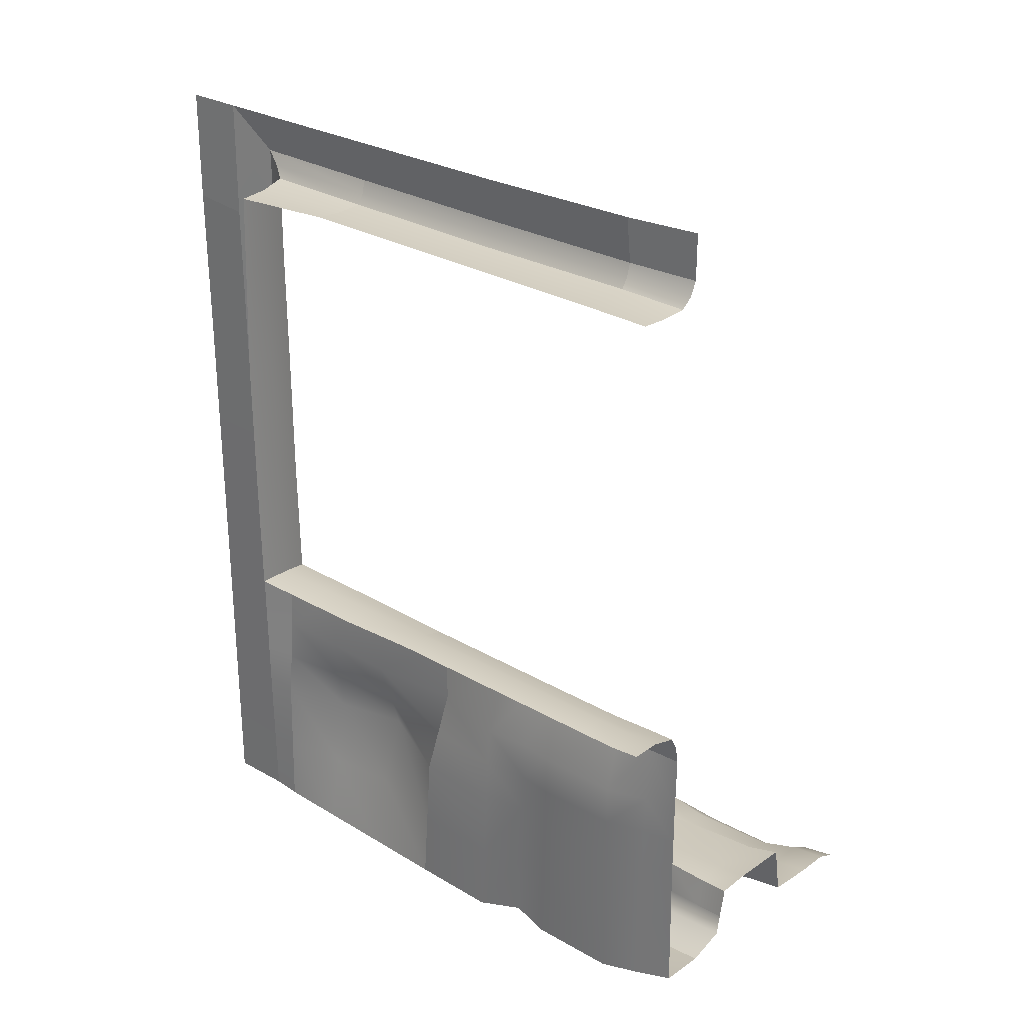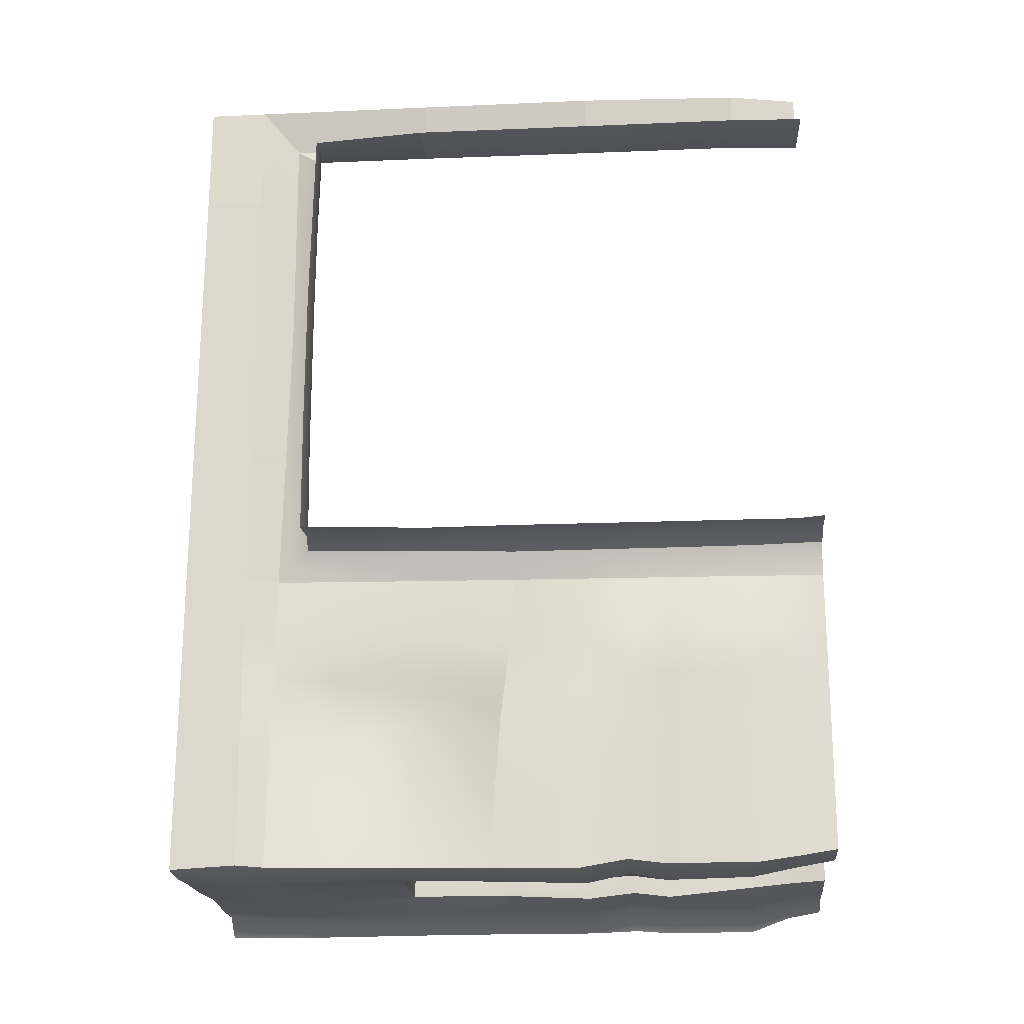
<metadata>
{"format":"obj","ext":"obj","renderer":"f3d","projection":"perspective","resolution":1024,"background":"white","views":[{"elev":27.7,"azim":-48.1,"up":"+Z"},{"elev":-20.3,"azim":-85.4,"up":"+Z"}]}
</metadata>
<code>
g LivingRoom_GEO_GRP_LivingRoom_Wall_Front
v -1.068 3.086 -4.363
v -1.086 2.292 -4.364
v -1.149 2.283 -4.123
v -1.149 3.293 -4.123
v -1.088 1.297 -4.372
v -1.149 1.299 -4.123
v -1.149 2.283 -4.123
v -1.086 2.292 -4.364
v -1.149 1.299 -4.123
v -1.088 1.297 -4.372
v -1.085 0.4047 -4.373
v -1.117 0.4037 -4.126
v -1.158 3.29 -4.763
v -1.155 3.618 -4.735
v -1.15 3.619 -5.576
v -1.16 3.286 -5.571
v -1.151 3.619 -6.421
v -1.163 3.278 -6.417
v -1.165 3.271 -7.173
v -1.151 3.619 -7.176
v -1.153 3.619 -7.531
v -1.166 3.268 -7.525
v -1.166 3.266 -7.762
v -1.153 3.619 -7.77
v -1.166 3.264 -7.998
v -1.154 3.619 -8.008
v -1.166 3.261 -8.409
v -1.155 3.619 -8.423
v -1.165 3.257 -8.821
v -1.156 3.619 -8.838
v -1.149 3.293 -4.123
v -1.149 3.62 -4.123
v -1.155 3.618 -4.735
v -1.158 3.29 -4.763
v -1.051 0.0191 -4.38
v -1.051 0.0191 -4.136
v -1.117 0.4037 -4.126
v -1.085 0.4047 -4.373
v -1.081 0.02376 -4.459
v -1.051 0.0191 -4.38
v -1.085 0.4047 -4.373
v -1.109 0.4025 -4.444
v -1.139 0.02555 -4.508
v -1.146 0.3999 -4.495
v -1.109 0.4025 -4.444
v -1.085 0.4047 -4.373
v -1.088 1.297 -4.372
v -1.112 1.294 -4.444
v -1.146 0.3999 -4.495
v -1.153 1.292 -4.495
v -1.086 2.292 -4.364
v -1.111 2.284 -4.434
v -1.149 2.277 -4.486
v -1.111 2.284 -4.434
v -1.086 2.292 -4.364
v -1.068 3.086 -4.363
v -1.101 3 -4.428
v -1.149 2.277 -4.486
v -1.142 2.928 -4.481
v -1.069 3.074 -5.575
v -1.098 3.002 -5.579
v -1.099 3.001 -4.911
v -1.067 3.081 -4.872
v -1.101 3 -4.428
v -1.068 3.086 -4.363
v -1.139 2.938 -4.944
v -1.142 2.928 -4.481
v -1.132 2.944 -5.582
v -1.064 3.088 -6.423
v -1.097 3.003 -6.376
v -1.138 2.937 -6.337
v -1.14 2.925 -7.012
v -1.097 3.004 -7.088
v -1.075 3.1 -7.181
v -1.16 3.286 -5.571
v -1.069 3.074 -5.575
v -1.067 3.081 -4.872
v -1.158 3.29 -4.763
v -1.149 3.293 -4.123
v -1.068 3.086 -4.363
v -1.064 3.088 -6.423
v -1.163 3.278 -6.417
v -1.165 3.271 -7.173
v -1.075 3.1 -7.181
v -1.095 2.62 -7.095
v -1.066 2.687 -7.184
v -1.058 2.274 -7.187
v -1.094 2.236 -7.102
v -1.058 1.747 -7.193
v -1.09 1.744 -7.113
v -1.125 2.203 -7.029
v -1.133 2.564 -7.021
v -1.119 1.742 -7.044
v -1.097 3.004 -7.088
v -1.075 3.1 -7.181
v -1.14 2.925 -7.012
v -1.062 1.289 -7.198
v -1.09 1.283 -7.114
v -1.064 1.048 -7.201
v -1.09 1.04 -7.115
v -1.119 1.277 -7.044
v -1.12 1.033 -7.044
v -1.12 0.8418 -7.044
v -1.09 0.85 -7.116
v -1.12 0.3821 -7.043
v -1.089 0.3933 -7.117
v -1.067 0.4061 -7.208
v -1.066 0.8595 -7.203
v -1.078 0.169 -7.113
v -1.06 0.1792 -7.209
v -1.113 0.1593 -7.035
v -1.068 -0.002073 -7.109
v -1.111 -0.002073 -7.031
v -1.05 -0.002072 -7.209
v -1.429 1.021 -6.999
v -1.431 1.262 -6.998
v -1.267 1.27 -6.995
v -1.267 1.027 -6.996
v -1.268 1.731 -6.994
v -1.433 1.721 -6.997
v -1.12 1.033 -7.044
v -1.119 1.277 -7.044
v -1.119 1.742 -7.044
v -1.428 0.832 -6.999
v -1.266 0.837 -6.996
v -1.425 0.3778 -6.999
v -1.265 0.3805 -6.997
v -1.423 0.1563 -7
v -1.262 0.1581 -6.997
v -1.12 0.3821 -7.043
v -1.113 0.1593 -7.035
v -1.12 0.8418 -7.044
v -1.259 -0.002073 -6.988
v -1.421 -0.002073 -6.985
v -1.111 -0.002073 -7.031
v -1.449 2.185 -7.004
v -1.281 2.194 -6.993
v -1.46 2.548 -6.997
v -1.29 2.548 -6.989
v -1.125 2.203 -7.029
v -1.119 1.742 -7.044
v -1.133 2.564 -7.021
v -1.299 2.901 -6.985
v -1.14 2.925 -7.012
v -1.471 2.911 -6.99
v -1.471 2.917 -5.562
v -1.295 2.911 -5.572
v -1.297 2.913 -6.318
v -1.47 2.917 -6.316
v -1.138 2.937 -6.337
v -1.132 2.944 -5.582
v -1.471 2.911 -6.99
v -1.299 2.901 -6.985
v -1.14 2.925 -7.012
v -1.455 2.91 -4.958
v -1.292 2.91 -4.951
v -1.444 2.905 -4.521
v -1.288 2.908 -4.51
v -1.139 2.938 -4.944
v -1.142 2.928 -4.481
v -1.448 2.277 -4.482
v -1.295 2.277 -4.492
v -1.288 2.908 -4.51
v -1.444 2.905 -4.521
v -1.142 2.928 -4.481
v -1.149 2.277 -4.486
v -1.45 1.289 -4.486
v -1.298 1.291 -4.497
v -1.295 2.277 -4.492
v -1.448 2.277 -4.482
v -1.149 2.277 -4.486
v -1.153 1.292 -4.495
v -1.453 0.394 -4.489
v -1.296 0.3972 -4.501
v -1.146 0.3999 -4.495
v -1.447 0.01351 -4.497
v -1.289 0.01988 -4.51
v -1.139 0.02555 -4.508
v -1.123 3.099 -7.771
v -1.098 3.1 -7.534
v -1.166 3.268 -7.525
v -1.166 3.266 -7.762
v -1.165 3.271 -7.173
v -1.075 3.1 -7.181
v -1.148 3.097 -8.007
v -1.166 3.264 -7.998
v -1.166 3.261 -8.409
v -1.156 3.099 -8.421
v -1.165 3.257 -8.821
v -1.164 3.101 -8.834
v -1.095 2.698 -7.541
v -1.065 2.702 -7.78
v -1.008 2.305 -7.789
v -1.093 2.295 -7.549
v -1.103 1.789 -7.786
v -1.039 1.767 -7.551
v -1.058 2.274 -7.187
v -1.066 2.687 -7.184
v -1.058 1.747 -7.193
v -1.098 3.1 -7.534
v -1.123 3.099 -7.771
v -1.075 3.1 -7.181
v -1.167 1.811 -8.022
v -0.9238 2.315 -8.029
v -1.164 1.843 -8.439
v -1.043 2.334 -8.438
v -1.036 2.706 -8.018
v -1.1 2.717 -8.43
v -1.148 3.097 -8.007
v -1.156 3.099 -8.421
v -1.161 1.876 -8.855
v -1.163 2.354 -8.847
v -1.164 2.727 -8.841
v -1.164 3.101 -8.834
v -1.16 1.308 -7.543
v -1.16 1.321 -7.781
v -1.116 1.075 -7.784
v -1.118 1.064 -7.549
v -1.039 1.767 -7.551
v -1.103 1.789 -7.786
v -1.062 1.289 -7.198
v -1.058 1.747 -7.193
v -1.064 1.048 -7.201
v -1.066 0.8595 -7.203
v -1.143 0.8715 -7.547
v -1.067 0.4061 -7.208
v -1.147 0.4071 -7.542
v -1.142 0.4118 -7.77
v -1.141 0.88 -7.783
v -1.075 0.1883 -7.542
v -1.076 0.1911 -7.766
v -1.06 0.1792 -7.209
v -1.054 -0.002072 -7.54
v -1.05 -0.002072 -7.209
v -1.053 -0.002072 -7.761
v -1.052 -0.002072 -7.983
v -1.078 0.194 -7.99
v -1.044 -0.002072 -8.37
v -1.079 0.1963 -8.393
v -1.13 0.4216 -8.417
v -1.136 0.4164 -7.999
v -1.134 0.9046 -8.428
v -1.139 0.8886 -8.019
v -1.106 1.107 -8.412
v -1.114 1.086 -8.019
v -1.16 1.359 -8.439
v -1.16 1.335 -8.02
v -1.167 1.811 -8.022
v -1.164 1.843 -8.439
v -1.036 -0.002072 -8.756
v -1.08 0.2002 -8.796
v -1.124 0.4269 -8.835
v -1.13 0.9207 -8.836
v -1.097 1.128 -8.804
v -1.16 1.382 -8.859
v -1.161 1.876 -8.855
v -1.097 1.128 -8.804
v -1.16 1.382 -8.859
v -0.9757 1.375 -8.874
v -0.9666 1.122 -8.824
v -0.7401 1.366 -8.869
v -0.7653 1.117 -8.823
v -0.9885 1.86 -8.873
v -0.7581 1.839 -8.857
v -1.161 1.876 -8.855
v -1.13 0.9207 -8.836
v -0.9629 0.9201 -8.856
v -1.124 0.4269 -8.835
v -0.9443 0.439 -8.846
v -0.7394 0.9208 -8.857
v -0.7376 0.4489 -8.847
v -1.08 0.2002 -8.796
v -0.9342 0.2088 -8.805
v -0.7604 0.2189 -8.805
v -0.926 -0.002072 -8.762
v -1.036 -0.002072 -8.756
v -0.7794 -0.002072 -8.77
v -1.163 2.354 -8.847
v -0.9865 2.366 -8.872
v -0.7581 1.839 -8.857
v -0.7517 2.383 -8.844
v -1.164 2.727 -8.841
v -0.9863 2.73 -8.871
v -0.7486 2.733 -8.853
v -0.986 3.094 -8.87
v -0.7455 3.083 -8.862
v -1.164 3.101 -8.834
v -1.164 3.101 -8.834
v -1.165 3.257 -8.821
v -0.9812 3.263 -8.87
v -0.7324 3.269 -8.869
v -0.7455 3.083 -8.862
v -0.4367 3.081 -8.87
v -0.7324 3.269 -8.869
v -0.4253 3.272 -8.868
v -0.7201 3.619 -8.841
v -0.4127 3.619 -8.837
v -0.06067 3.276 -8.866
v -0.0701 3.08 -8.87
v 0.2494 3.07 -8.865
v 0.251 3.264 -8.865
v -0.04803 3.619 -8.816
v 0.2554 3.619 -8.839
v 0.4622 3.062 -8.865
v 0.2527 2.743 -8.866
v 0.4592 2.74 -8.868
v 0.4561 2.418 -8.872
v 0.256 2.417 -8.866
v 0.4538 1.881 -8.871
v 0.2516 1.88 -8.867
v 0.4665 1.383 -8.87
v 0.2569 1.381 -8.864
v 0.4867 1.118 -8.818
v 0.2667 1.119 -8.817
v -0.03194 1.117 -8.807
v -0.07317 1.379 -8.844
v -0.04707 1.88 -8.816
v -0.06137 0.9082 -8.837
v 0.2646 0.9119 -8.845
v 0.01021 0.4191 -8.778
v 0.306 0.415 -8.845
v 0.4848 0.9084 -8.849
v 0.5087 0.4206 -8.845
v 0.04364 0.1899 -8.75
v 0.3323 0.1911 -8.783
v 0.5319 0.1973 -8.785
v 0.6297 0.4089 -8.943
v 0.6627 0.1915 -8.857
v 0.6166 0.9096 -8.947
v 0.6136 1.117 -8.932
v 0.6014 1.38 -8.944
v 0.5843 1.881 -8.945
v 0.3508 -0.002073 -8.761
v 0.06546 -0.002073 -8.732
v 0.5424 -0.002073 -8.764
v 0.6682 -0.002073 -8.822
v 0.5847 2.419 -8.947
v 0.5905 2.738 -8.949
v 0.5963 3.056 -8.95
v 0.5898 3.257 -8.95
v 0.4605 3.259 -8.864
v 0.4635 3.619 -8.841
v 0.5835 3.619 -8.95
v -0.7653 1.117 -8.823
v -0.7401 1.366 -8.869
v -0.5041 1.379 -8.807
v -0.5077 1.123 -8.789
v -0.5465 1.872 -8.769
v -0.7581 1.839 -8.857
v -0.7394 0.9208 -8.857
v -0.4988 0.9211 -8.802
v -0.7376 0.4489 -8.847
v -0.5424 0.429 -8.758
v -0.7604 0.2189 -8.805
v -0.5608 0.1985 -8.727
v -0.5717 -0.002072 -8.705
v -0.7794 -0.002072 -8.77
v -0.5252 0.4184 -8.615
v -0.5235 0.185 -8.618
v -0.4988 0.9211 -8.802
v -0.4857 0.9188 -8.668
v -0.5077 1.123 -8.789
v -0.4902 1.126 -8.665
v -0.5041 1.379 -8.807
v -0.4874 1.391 -8.666
v -0.5465 1.872 -8.769
v -0.5214 1.896 -8.624
v -0.5694 2.38 -8.731
v -0.7517 2.383 -8.844
v -0.7581 1.839 -8.857
v -0.5266 2.399 -8.569
v -0.5498 -0.002073 -8.589
v -0.0712 1.393 -8.701
v -0.07317 1.379 -8.844
v -0.03194 1.117 -8.807
v -0.05539 1.125 -8.681
v -0.06826 1.903 -8.664
v -0.04707 1.88 -8.816
v -0.06137 0.9082 -8.837
v -0.0596 0.914 -8.699
v 0.01021 0.4191 -8.778
v 0.005859 0.416 -8.65
v 0.01356 0.1827 -8.628
v 0.04364 0.1899 -8.75
v -0.06667 1.412 -8.496
v -0.02844 1.932 -8.45
v -0.066 1.138 -8.5
v -0.06548 0.9221 -8.502
v -0.02932 0.4078 -8.471
v -0.01674 0.1729 -8.462
v 0.04733 -0.002073 -8.607
v 0.01404 -0.002073 -8.431
v 0.06546 -0.002073 -8.732
v -0.02433 2.412 -8.65
v -0.03897 2.415 -8.813
v -0.04707 1.88 -8.816
v -0.06826 1.903 -8.664
v -0.01961 2.393 -8.417
v -0.02844 1.932 -8.45
v -0.04707 1.88 -8.816
v -0.03897 2.415 -8.813
v -0.03897 2.415 -8.813
v -0.05454 2.748 -8.841
v -0.0701 3.08 -8.87
v -0.5694 2.38 -8.731
v -0.7517 2.383 -8.844
v -0.4265 2.426 -8.803
v -0.3872 2.393 -8.641
v -0.02433 2.412 -8.65
v -0.03897 2.415 -8.813
v -0.3321 2.405 -8.409
v -0.01961 2.393 -8.417
v -0.5266 2.399 -8.569
v -0.4854 2.409 -8.407
v -0.4265 2.426 -8.803
v -0.7517 2.383 -8.844
v -0.7486 2.733 -8.853
v -0.4316 2.754 -8.836
v -0.05454 2.748 -8.841
v -0.03897 2.415 -8.813
v -0.0701 3.08 -8.87
v -0.4367 3.081 -8.87
v -0.7455 3.083 -8.862
v -0.04803 3.619 -8.816
v -1.165 3.257 -8.821
v -1.156 3.619 -8.838
v -0.97 3.619 -8.855
v -0.3359 0.41 -8.44
v -0.3401 0.9194 -8.488
v -0.06548 0.9221 -8.502
v -0.02932 0.4078 -8.471
v -0.3342 0.1756 -8.428
v -0.01674 0.1729 -8.462
v -0.066 1.138 -8.5
v -0.3396 1.133 -8.488
v -0.06667 1.412 -8.496
v -0.339 1.406 -8.488
v -0.3379 1.925 -8.483
v -0.02844 1.932 -8.45
v 0.01404 -0.002073 -8.431
v -0.3327 -0.002073 -8.413
v -0.4581 1.132 -8.493
v -0.4565 1.404 -8.492
v -0.4932 0.4099 -8.442
v -0.4866 0.1746 -8.452
v -0.4783 1.92 -8.466
v -0.4854 2.409 -8.407
v -0.3321 2.405 -8.409
v -0.01961 2.393 -8.417
v -0.02844 1.932 -8.45
v -0.516 -0.002073 -8.418
v -0.4564 0.9181 -8.493
v -0.5498 -0.002073 -8.589
v -0.5235 0.185 -8.618
v -0.4866 0.1746 -8.452
v -0.516 -0.002073 -8.418
v -0.4932 0.4099 -8.442
v -0.4564 0.9181 -8.493
v -0.4857 0.9188 -8.668
v -0.4581 1.132 -8.493
v -0.4902 1.126 -8.665
v -0.4565 1.404 -8.492
v -0.4874 1.391 -8.666
v -0.4783 1.92 -8.466
v -0.5214 1.896 -8.624
v -0.4854 2.409 -8.407
v -0.5266 2.399 -8.569
f 1 3 2
f 1 4 3
f 5 7 6
f 5 8 7
f 9 11 10
f 9 12 11
f 13 15 14
f 13 16 15
f 16 17 15
f 16 18 17
f 17 18 19
f 17 19 20
f 19 21 20
f 19 22 21
f 21 22 23
f 21 23 24
f 24 23 25
f 24 25 26
f 26 25 27
f 26 27 28
f 28 27 29
f 28 29 30
f 31 33 32
f 31 34 33
f 35 37 36
f 35 38 37
f 39 41 40
f 39 42 41
f 43 42 39
f 43 44 42
f 45 47 46
f 45 48 47
f 49 48 45
f 49 50 48
f 48 51 47
f 48 52 51
f 50 52 48
f 50 53 52
f 54 56 55
f 54 57 56
f 58 57 54
f 58 59 57
f 60 62 61
f 60 63 62
f 64 62 63
f 64 63 65
f 66 62 64
f 61 62 66
f 66 64 67
f 61 66 68
f 61 69 60
f 61 70 69
f 68 70 61
f 68 71 70
f 70 71 72
f 70 72 73
f 69 70 73
f 69 73 74
f 75 77 76
f 75 78 77
f 77 78 79
f 77 79 80
f 81 75 76
f 81 82 75
f 83 82 81
f 83 81 84
f 85 87 86
f 85 88 87
f 89 87 88
f 89 88 90
f 91 88 85
f 90 88 91
f 91 85 92
f 90 91 93
f 94 85 86
f 92 85 94
f 94 86 95
f 92 94 96
f 90 97 89
f 90 98 97
f 98 99 97
f 98 100 99
f 101 90 93
f 101 98 90
f 102 98 101
f 102 100 98
f 103 100 102
f 103 104 100
f 99 100 104
f 105 104 103
f 105 106 104
f 104 106 107
f 104 107 108
f 99 104 108
f 109 107 106
f 109 110 107
f 111 106 105
f 111 109 106
f 112 109 111
f 112 111 113
f 114 109 112
f 114 110 109
f 115 117 116
f 115 118 117
f 116 117 119
f 116 119 120
f 117 118 121
f 117 121 122
f 119 117 122
f 119 122 123
f 124 118 115
f 124 125 118
f 121 118 125
f 126 125 124
f 126 127 125
f 128 127 126
f 128 129 127
f 129 130 127
f 125 127 130
f 129 131 130
f 125 130 132
f 121 125 132
f 133 129 128
f 133 128 134
f 135 129 133
f 135 131 129
f 119 136 120
f 119 137 136
f 138 136 137
f 138 137 139
f 140 137 119
f 139 137 140
f 140 119 141
f 139 140 142
f 143 139 142
f 143 142 144
f 145 139 143
f 145 138 139
f 146 148 147
f 146 149 148
f 147 148 150
f 147 150 151
f 148 149 152
f 148 152 153
f 150 148 153
f 150 153 154
f 147 155 146
f 147 156 155
f 157 155 156
f 157 156 158
f 159 147 151
f 159 156 147
f 158 156 159
f 158 159 160
f 161 163 162
f 161 164 163
f 162 163 165
f 162 165 166
f 167 169 168
f 167 170 169
f 168 169 171
f 168 171 172
f 173 167 168
f 173 168 174
f 174 168 172
f 174 172 175
f 176 173 174
f 176 174 177
f 177 174 175
f 177 175 178
f 179 181 180
f 179 182 181
f 180 181 183
f 180 183 184
f 185 182 179
f 185 186 182
f 187 186 185
f 187 185 188
f 189 187 188
f 189 188 190
f 191 193 192
f 191 194 193
f 194 195 193
f 194 196 195
f 197 194 191
f 197 191 198
f 199 194 197
f 199 196 194
f 200 191 192
f 198 191 200
f 200 192 201
f 198 200 202
f 193 195 203
f 193 203 204
f 192 193 204
f 204 203 205
f 204 205 206
f 207 204 206
f 192 204 207
f 201 192 207
f 207 206 208
f 209 207 208
f 201 207 209
f 209 208 210
f 206 205 211
f 206 211 212
f 208 206 212
f 208 212 213
f 210 208 213
f 210 213 214
f 215 217 216
f 215 218 217
f 219 215 216
f 219 216 220
f 221 215 219
f 221 219 222
f 223 215 221
f 223 218 215
f 224 218 223
f 224 225 218
f 217 218 225
f 226 225 224
f 226 227 225
f 225 227 228
f 225 228 229
f 217 225 229
f 230 228 227
f 230 231 228
f 232 227 226
f 232 230 227
f 233 230 232
f 233 232 234
f 235 230 233
f 235 231 230
f 236 231 235
f 236 237 231
f 228 231 237
f 238 237 236
f 238 239 237
f 237 239 240
f 237 240 241
f 228 237 241
f 229 228 241
f 241 240 242
f 241 242 243
f 229 241 243
f 244 243 242
f 244 245 243
f 246 245 244
f 246 247 245
f 248 247 246
f 248 246 249
f 250 239 238
f 250 251 239
f 240 239 251
f 240 251 252
f 242 240 252
f 242 252 253
f 254 242 253
f 254 244 242
f 255 244 254
f 255 246 244
f 249 246 255
f 249 255 256
f 245 229 243
f 245 217 229
f 216 245 247
f 216 217 245
f 220 247 248
f 220 216 247
f 257 259 258
f 257 260 259
f 261 259 260
f 261 260 262
f 263 259 261
f 258 259 263
f 263 261 264
f 258 263 265
f 266 260 257
f 266 267 260
f 262 260 267
f 268 267 266
f 268 269 267
f 269 270 267
f 262 267 270
f 269 271 270
f 272 269 268
f 272 273 269
f 273 271 269
f 273 274 271
f 275 273 272
f 275 272 276
f 277 273 275
f 277 274 273
f 278 265 263
f 278 263 279
f 279 263 280
f 279 280 281
f 282 278 279
f 282 279 283
f 283 279 281
f 283 281 284
f 285 283 284
f 285 284 286
f 287 283 285
f 287 282 283
f 285 289 288
f 285 290 289
f 291 290 285
f 291 285 292
f 293 294 292
f 293 295 294
f 295 296 294
f 296 290 294
f 295 297 296
f 298 295 293
f 298 293 299
f 300 298 299
f 300 301 298
f 301 302 298
f 301 303 302
f 304 301 300
f 305 304 300
f 305 306 304
f 307 306 305
f 307 305 308
f 308 309 307
f 308 310 309
f 310 311 309
f 310 312 311
f 313 311 312
f 313 312 314
f 315 314 312
f 315 312 316
f 316 312 310
f 316 310 317
f 318 314 315
f 318 319 314
f 320 319 318
f 320 321 319
f 321 322 319
f 322 314 319
f 322 313 314
f 321 323 322
f 324 321 320
f 324 325 321
f 325 323 321
f 325 326 323
f 326 327 323
f 322 323 327
f 326 328 327
f 322 327 329
f 330 322 329
f 330 313 322
f 331 313 330
f 331 311 313
f 309 311 331
f 309 331 332
f 333 325 324
f 333 324 334
f 335 325 333
f 335 326 325
f 336 326 335
f 336 328 326
f 307 309 332
f 307 332 337
f 338 307 337
f 338 306 307
f 339 306 338
f 339 304 306
f 340 304 339
f 340 341 304
f 304 341 301
f 341 303 301
f 341 342 303
f 343 341 340
f 343 342 341
f 344 346 345
f 344 347 346
f 345 346 348
f 345 348 349
f 350 347 344
f 350 351 347
f 352 351 350
f 352 353 351
f 354 353 352
f 354 355 353
f 356 355 354
f 356 354 357
f 355 358 353
f 355 359 358
f 360 353 358
f 360 358 361
f 362 360 361
f 362 361 363
f 364 362 363
f 364 363 365
f 366 364 365
f 366 365 367
f 368 366 367
f 369 366 368
f 369 370 366
f 368 367 371
f 372 355 356
f 372 359 355
f 373 375 374
f 373 376 375
f 377 373 374
f 377 374 378
f 376 379 375
f 376 380 379
f 380 381 379
f 380 382 381
f 383 381 382
f 383 384 381
f 385 373 377
f 385 377 386
f 387 373 385
f 387 376 373
f 388 376 387
f 388 380 376
f 389 380 388
f 389 382 380
f 390 382 389
f 390 383 382
f 391 383 390
f 391 390 392
f 393 383 391
f 393 384 383
f 394 396 395
f 394 397 396
f 398 397 394
f 398 399 397
f 400 308 401
f 400 310 308
f 308 403 402
f 308 305 403
f 403 305 300
f 403 300 404
f 405 407 406
f 405 408 407
f 407 408 409
f 407 409 410
f 409 408 411
f 409 411 412
f 413 411 408
f 413 408 405
f 411 413 414
f 415 417 416
f 415 418 417
f 419 418 415
f 419 415 420
f 421 418 419
f 421 422 418
f 417 418 422
f 417 422 423
f 424 295 298
f 424 297 295
f 290 426 425
f 290 427 426
f 296 427 290
f 428 430 429
f 428 431 430
f 432 431 428
f 432 433 431
f 434 429 430
f 434 435 429
f 436 435 434
f 436 437 435
f 438 437 436
f 438 436 439
f 440 433 432
f 440 432 441
f 442 435 437
f 442 437 443
f 443 437 438
f 444 428 429
f 445 428 444
f 445 432 428
f 441 432 445
f 443 438 446
f 438 447 446
f 438 448 447
f 449 448 438
f 449 438 450
f 441 445 451
f 444 429 452
f 452 435 442
f 452 429 435
f 453 455 454
f 453 456 455
f 454 455 457
f 454 457 358
f 458 358 457
f 458 459 358
f 459 458 460
f 459 460 461
f 461 460 462
f 461 462 463
f 464 463 462
f 464 465 463
f 465 464 466
f 465 466 467

</code>
